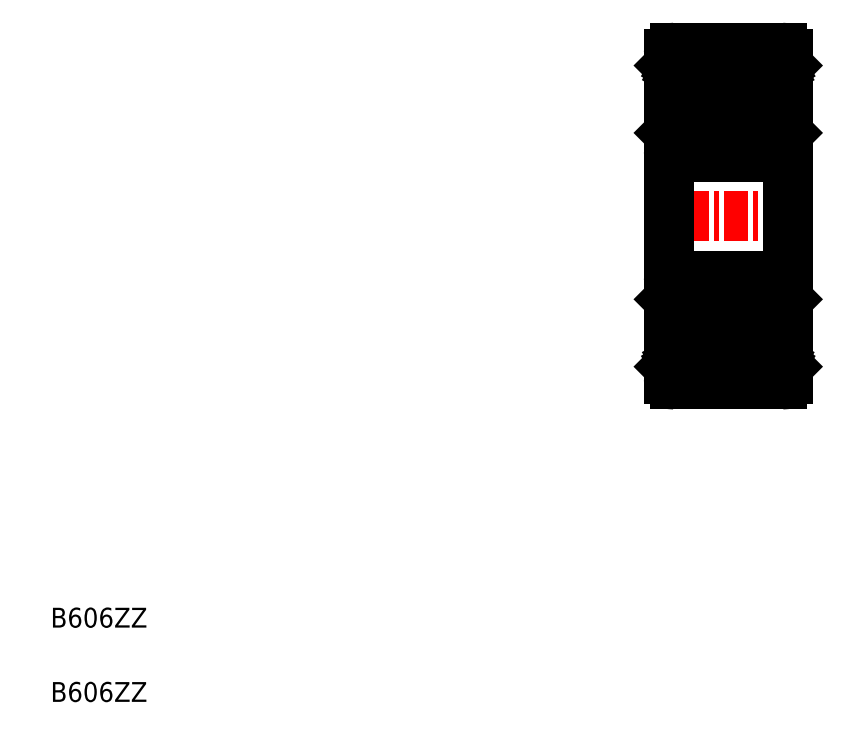
<metadata>
{"format":"dxf","ext":"dxf","renderer":"ezdxf+matplotlib","layout":"modelspace","background":"white","min_lineweight":24,"dpi":150}
</metadata>
<code>
0
SECTION
2
ENTITIES
0
LINE
8
0
10
131.4
20
114.1
30
0
11
126
21
114.1
31
0
0
LINE
8
0
10
126
20
119.6
30
0
11
131.4
21
119.6
31
0
0
LINE
8
0
10
126
20
102.6
30
0
11
131.4
21
102.6
31
0
0
LINE
8
0
10
131.4
20
108.1
30
0
11
126
21
108.1
31
0
0
CIRCLE
8
0
10
128.7
20
105.3
30
0
40
1.587
0
CIRCLE
8
0
10
128.7
20
117
30
0
40
1.587
0
LINE
8
CENTER
10
124.4
20
111.1
30
0
11
132.9
21
111.1
31
0
0
LINE
8
0
10
125.7
20
102.9
30
0
11
125.7
21
111.1
31
0
0
TEXT
8
0
10
94.47
20
86.59
30
0
40
1
1
B606ZZ
0
TEXT
8
0
10
94.47
20
90.34
30
0
40
1
1
B606ZZ
0
LINE
8
0
10
126.2
20
104.4
30
0
11
126.2
21
106.5
31
0
0
LINE
8
0
10
126.4
20
106.5
30
0
11
126.4
21
104.5
31
0
0
LINE
8
0
10
126.1
20
103.7
30
0
11
126.2
21
103.5
31
0
0
LINE
8
0
10
126.2
20
103.7
30
0
11
126.1
21
103.7
31
0
0
LINE
8
0
10
126.1
20
103.8
30
0
11
126.2
21
103.7
31
0
0
ARC
8
0
10
126.3
20
103.6
30
0
40
0.2815
50
210
51
0
0
ARC
8
0
10
126
20
102.9
30
0
40
0.3
50
180
51
270
0
LINE
8
0
10
126
20
103.8
30
0
11
126.1
21
103.8
31
0
0
LINE
8
0
10
125.7
20
103.5
30
0
11
125.8
21
103.6
31
0
0
LINE
8
0
10
125.8
20
103.6
30
0
11
126
21
103.6
31
0
0
LINE
8
0
10
126
20
103.6
30
0
11
126.1
21
103.4
31
0
0
ARC
8
0
10
126.1
20
103.7
30
0
40
0.1255
50
120
51
210
0
LINE
8
0
10
126.5
20
104.2
30
0
11
126.2
21
104.4
31
0
0
LINE
8
0
10
126.6
20
103.6
30
0
11
126.6
21
104.2
31
0
0
LINE
8
0
10
126.7
20
104.2
30
0
11
127.5
21
104.2
31
0
0
LINE
8
0
10
126.5
20
103.6
30
0
11
126.5
21
104.2
31
0
0
LINE
8
0
10
126.6
20
104.1
30
0
11
126.7
21
104.2
31
0
0
ARC
8
0
10
126.3
20
103.6
30
0
40
0.156
50
210
51
0
0
LINE
8
0
10
126.6
20
104.2
30
0
11
126.4
21
104.5
31
0
0
LINE
8
0
10
125.8
20
106.8
30
0
11
126.6
21
106.8
31
0
0
LINE
8
0
10
125.7
20
106.9
30
0
11
125.8
21
106.8
31
0
0
ARC
8
0
10
126
20
107.8
30
0
40
0.3
50
90
51
180
0
LINE
8
0
10
126.7
20
106.4
30
0
11
127.5
21
106.4
31
0
0
LINE
8
0
10
126.4
20
106.6
30
0
11
126.6
21
106.6
31
0
0
LINE
8
0
10
126.6
20
106.6
30
0
11
126.6
21
106.5
31
0
0
LINE
8
0
10
126.6
20
106.5
30
0
11
126.4
21
106.5
31
0
0
LINE
8
0
10
126.6
20
106.8
30
0
11
126.6
21
106.5
31
0
0
LINE
8
0
10
126.6
20
106.5
30
0
11
126.7
21
106.4
31
0
0
ARC
8
0
10
126.4
20
106.5
30
0
40
0.1256
50
90
51
180
0
LINE
8
0
10
125.7
20
119.3
30
0
11
125.7
21
111.1
31
0
0
ARC
8
0
10
126.1
20
118.5
30
0
40
0.1255
50
150
51
240
0
LINE
8
0
10
126.5
20
118.6
30
0
11
126.5
21
118.1
31
0
0
LINE
8
0
10
126.6
20
118.6
30
0
11
126.6
21
118
31
0
0
LINE
8
0
10
126.2
20
118.5
30
0
11
126.1
21
118.5
31
0
0
ARC
8
0
10
126
20
114.4
30
0
40
0.3
50
180
51
270
0
LINE
8
0
10
128.7
20
114.1
30
0
11
128.7
21
114.1
31
0
0
LINE
8
0
10
125.8
20
115.4
30
0
11
126.6
21
115.4
31
0
0
LINE
8
0
10
126.1
20
118.4
30
0
11
126.2
21
118.5
31
0
0
LINE
8
0
10
125.7
20
115.3
30
0
11
125.8
21
115.4
31
0
0
LINE
8
0
10
126
20
118.4
30
0
11
126.1
21
118.4
31
0
0
LINE
8
0
10
126.4
20
115.8
30
0
11
126.4
21
117.8
31
0
0
LINE
8
0
10
126.2
20
117.8
30
0
11
126.2
21
115.8
31
0
0
LINE
8
0
10
126.6
20
115.4
30
0
11
126.6
21
115.8
31
0
0
LINE
8
0
10
126.7
20
115.9
30
0
11
127.5
21
115.9
31
0
0
ARC
8
0
10
126.4
20
115.8
30
0
40
0.1256
50
180
51
270
0
LINE
8
0
10
126.6
20
115.8
30
0
11
126.7
21
115.9
31
0
0
LINE
8
0
10
126.6
20
115.8
30
0
11
126.4
21
115.8
31
0
0
LINE
8
0
10
126.6
20
115.6
30
0
11
126.6
21
115.8
31
0
0
LINE
8
0
10
126.4
20
115.6
30
0
11
126.6
21
115.6
31
0
0
LINE
8
0
10
126.7
20
118.1
30
0
11
127.5
21
118.1
31
0
0
LINE
8
0
10
126.6
20
118.2
30
0
11
126.7
21
118.1
31
0
0
LINE
8
0
10
126.6
20
118
30
0
11
126.4
21
117.8
31
0
0
LINE
8
0
10
126.5
20
118.1
30
0
11
126.2
21
117.8
31
0
0
ARC
8
0
10
126.3
20
118.6
30
0
40
0.2815
50
0
51
150
0
LINE
8
0
10
126.1
20
118.5
30
0
11
126.2
21
118.7
31
0
0
ARC
8
0
10
126
20
119.3
30
0
40
0.3
50
90
51
180
0
LINE
8
0
10
126
20
118.6
30
0
11
126.1
21
118.8
31
0
0
LINE
8
0
10
125.8
20
118.6
30
0
11
126
21
118.6
31
0
0
LINE
8
0
10
125.7
20
118.7
30
0
11
125.8
21
118.6
31
0
0
ARC
8
0
10
126.3
20
118.6
30
0
40
0.156
50
0
51
150
0
LINE
8
0
10
131.7
20
102.9
30
0
11
131.7
21
111.1
31
0
0
LINE
8
0
10
131
20
106.5
30
0
11
131
21
104.5
31
0
0
LINE
8
0
10
131.1
20
104.4
30
0
11
131.1
21
106.5
31
0
0
LINE
8
0
10
130.7
20
103.6
30
0
11
130.7
21
104.2
31
0
0
LINE
8
0
10
130.9
20
104.2
30
0
11
131.1
21
104.4
31
0
0
LINE
8
0
10
130.6
20
104.2
30
0
11
129.8
21
104.2
31
0
0
ARC
8
0
10
131.4
20
102.9
30
0
40
0.3
50
270
51
0
0
LINE
8
0
10
131.4
20
103.6
30
0
11
131.3
21
103.4
31
0
0
LINE
8
0
10
131.3
20
103.8
30
0
11
131.2
21
103.8
31
0
0
ARC
8
0
10
131
20
103.6
30
0
40
0.2815
50
180
51
330
0
ARC
8
0
10
131
20
103.6
30
0
40
0.156
50
180
51
330
0
LINE
8
0
10
130.7
20
104.1
30
0
11
130.6
21
104.2
31
0
0
LINE
8
0
10
131.2
20
103.8
30
0
11
131.1
21
103.7
31
0
0
LINE
8
0
10
130.9
20
103.6
30
0
11
130.9
21
104.2
31
0
0
LINE
8
0
10
131.1
20
103.7
30
0
11
131.3
21
103.7
31
0
0
LINE
8
0
10
131.3
20
103.7
30
0
11
131.2
21
103.5
31
0
0
ARC
8
0
10
131.3
20
103.7
30
0
40
0.1255
50
330
51
60
0
LINE
8
0
10
131.6
20
103.6
30
0
11
131.4
21
103.6
31
0
0
LINE
8
0
10
131.7
20
103.5
30
0
11
131.6
21
103.6
31
0
0
LINE
8
0
10
130.7
20
104.2
30
0
11
131
21
104.5
31
0
0
LINE
8
0
10
130.6
20
106.4
30
0
11
129.8
21
106.4
31
0
0
LINE
8
0
10
131.6
20
106.8
30
0
11
130.7
21
106.8
31
0
0
ARC
8
0
10
131
20
106.5
30
0
40
0.1256
50
5e-05
51
90
0
LINE
8
0
10
130.7
20
106.5
30
0
11
130.6
21
106.4
31
0
0
LINE
8
0
10
130.7
20
106.8
30
0
11
130.7
21
106.5
31
0
0
LINE
8
0
10
130.8
20
106.5
30
0
11
131
21
106.5
31
0
0
LINE
8
0
10
130.8
20
106.6
30
0
11
130.8
21
106.5
31
0
0
LINE
8
0
10
131
20
106.6
30
0
11
130.8
21
106.6
31
0
0
LINE
8
0
10
131.7
20
106.9
30
0
11
131.6
21
106.8
31
0
0
ARC
8
0
10
131.4
20
107.8
30
0
40
0.3
50
0
51
90
0
LINE
8
0
10
131.7
20
119.3
30
0
11
131.7
21
111.1
31
0
0
ARC
8
0
10
131.3
20
118.5
30
0
40
0.1255
50
300
51
30.01
0
LINE
8
0
10
131.1
20
118.5
30
0
11
131.3
21
118.5
31
0
0
LINE
8
0
10
130.7
20
118.6
30
0
11
130.7
21
118
31
0
0
LINE
8
0
10
130.9
20
118.6
30
0
11
130.9
21
118.1
31
0
0
LINE
8
0
10
130
20
114.1
30
0
11
130
21
114.1
31
0
0
ARC
8
0
10
131.4
20
114.4
30
0
40
0.3
50
270
51
0
0
LINE
8
0
10
131.1
20
117.8
30
0
11
131.1
21
115.8
31
0
0
LINE
8
0
10
131
20
115.8
30
0
11
131
21
117.8
31
0
0
LINE
8
0
10
130.6
20
115.9
30
0
11
129.8
21
115.9
31
0
0
LINE
8
0
10
130.7
20
115.4
30
0
11
130.7
21
115.8
31
0
0
LINE
8
0
10
131.6
20
115.4
30
0
11
130.7
21
115.4
31
0
0
LINE
8
0
10
131.7
20
115.3
30
0
11
131.6
21
115.4
31
0
0
LINE
8
0
10
131
20
115.6
30
0
11
130.8
21
115.6
31
0
0
LINE
8
0
10
130.8
20
115.6
30
0
11
130.8
21
115.8
31
0
0
LINE
8
0
10
130.8
20
115.8
30
0
11
131
21
115.8
31
0
0
LINE
8
0
10
130.7
20
115.8
30
0
11
130.6
21
115.9
31
0
0
ARC
8
0
10
131
20
115.8
30
0
40
0.1256
50
270
51
360
0
LINE
8
0
10
130.6
20
118.1
30
0
11
129.8
21
118.1
31
0
0
LINE
8
0
10
131.3
20
118.4
30
0
11
131.2
21
118.4
31
0
0
LINE
8
0
10
130.9
20
118.1
30
0
11
131.1
21
117.8
31
0
0
LINE
8
0
10
130.7
20
118
30
0
11
131
21
117.8
31
0
0
LINE
8
0
10
131.2
20
118.4
30
0
11
131.1
21
118.5
31
0
0
LINE
8
0
10
130.7
20
118.2
30
0
11
130.6
21
118.1
31
0
0
ARC
8
0
10
131.4
20
119.3
30
0
40
0.3
50
0
51
90
0
LINE
8
0
10
131.4
20
118.6
30
0
11
131.3
21
118.8
31
0
0
LINE
8
0
10
131.3
20
118.5
30
0
11
131.2
21
118.7
31
0
0
ARC
8
0
10
131
20
118.6
30
0
40
0.156
50
30
51
180
0
ARC
8
0
10
131
20
118.6
30
0
40
0.2815
50
30
51
180
0
LINE
8
0
10
131.7
20
118.7
30
0
11
131.6
21
118.6
31
0
0
LINE
8
0
10
131.6
20
118.6
30
0
11
131.4
21
118.6
31
0
0
ENDSEC
0
EOF

</code>
